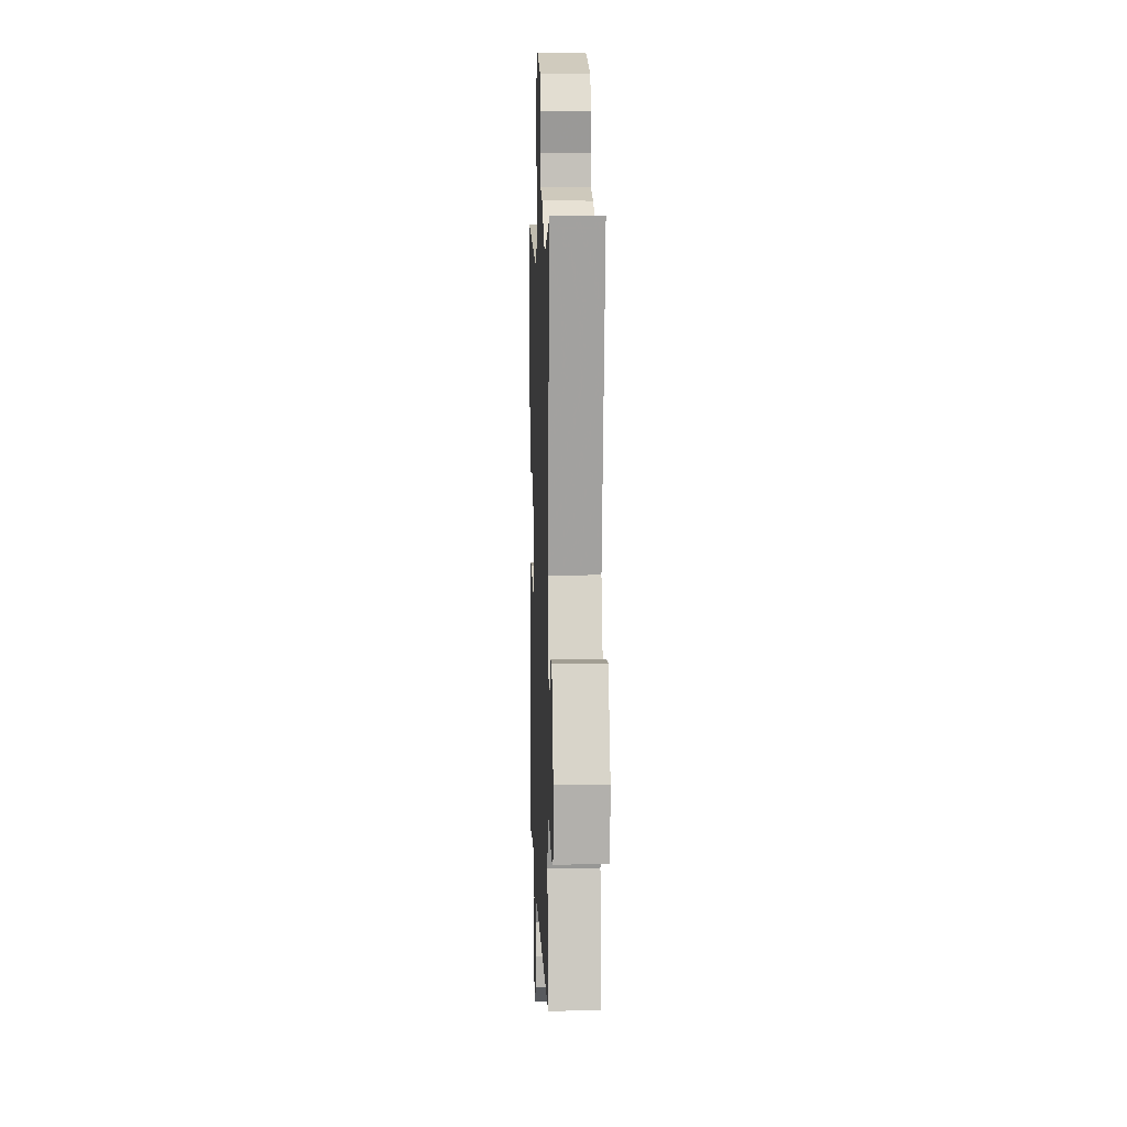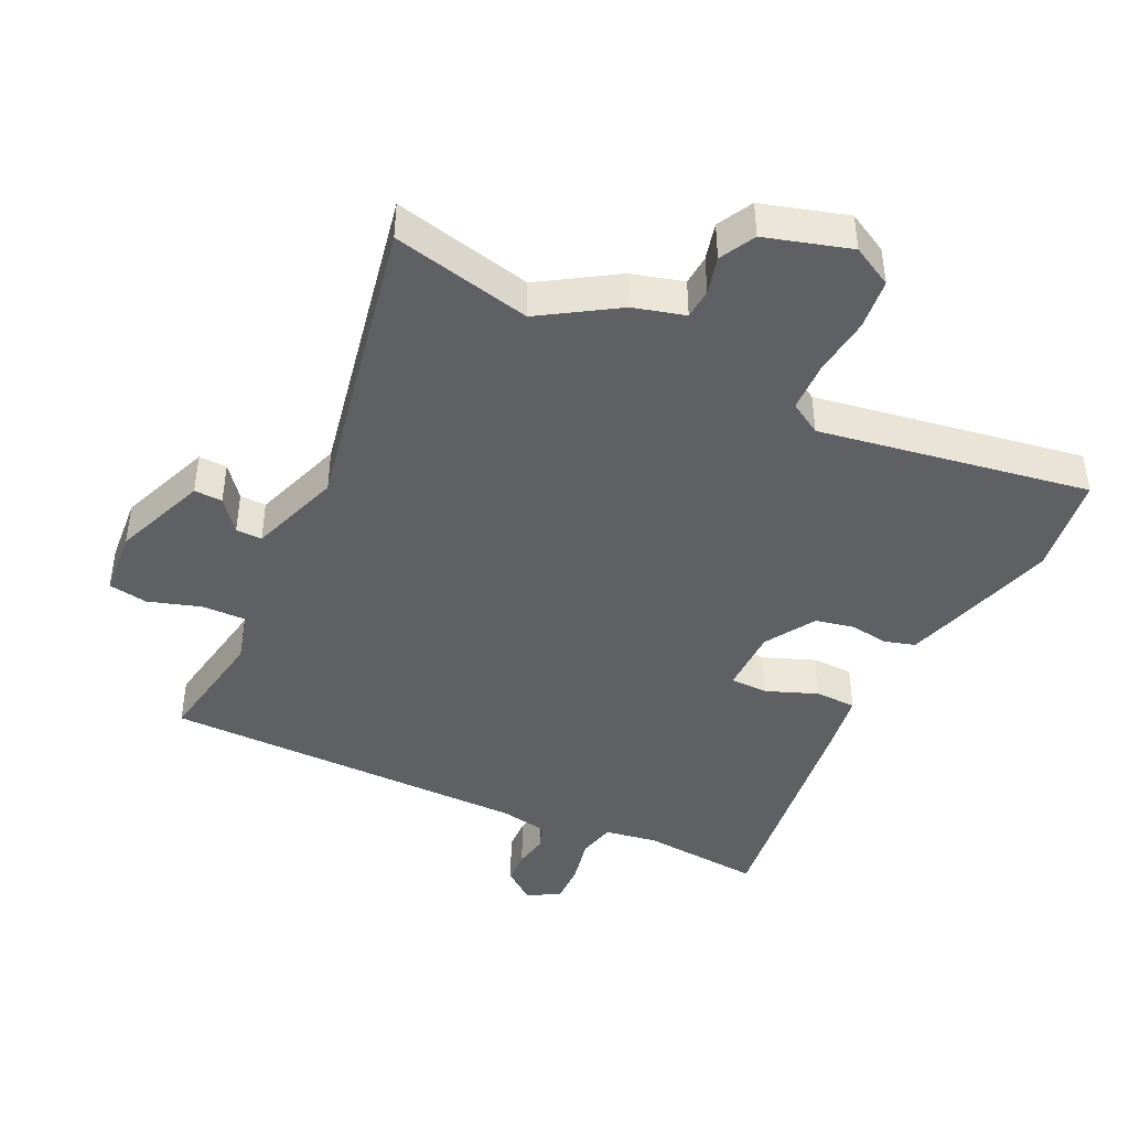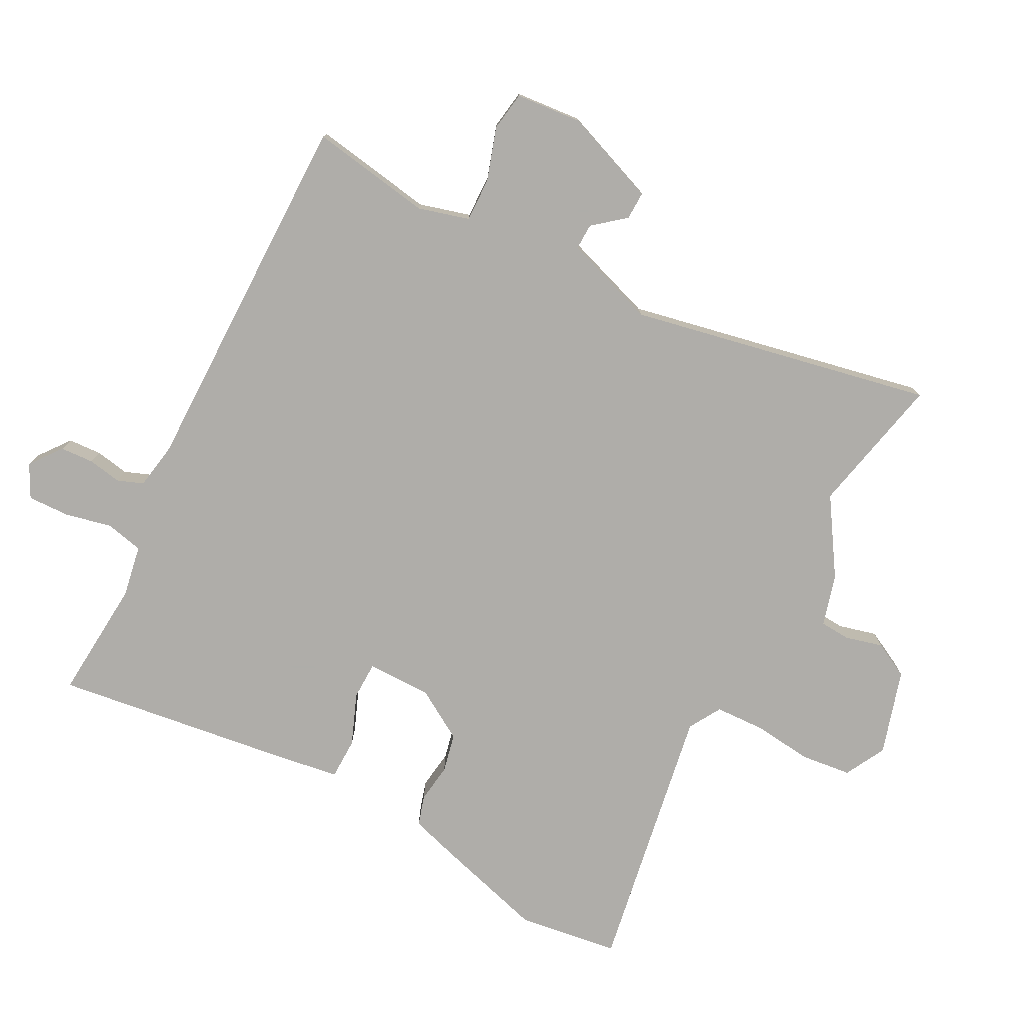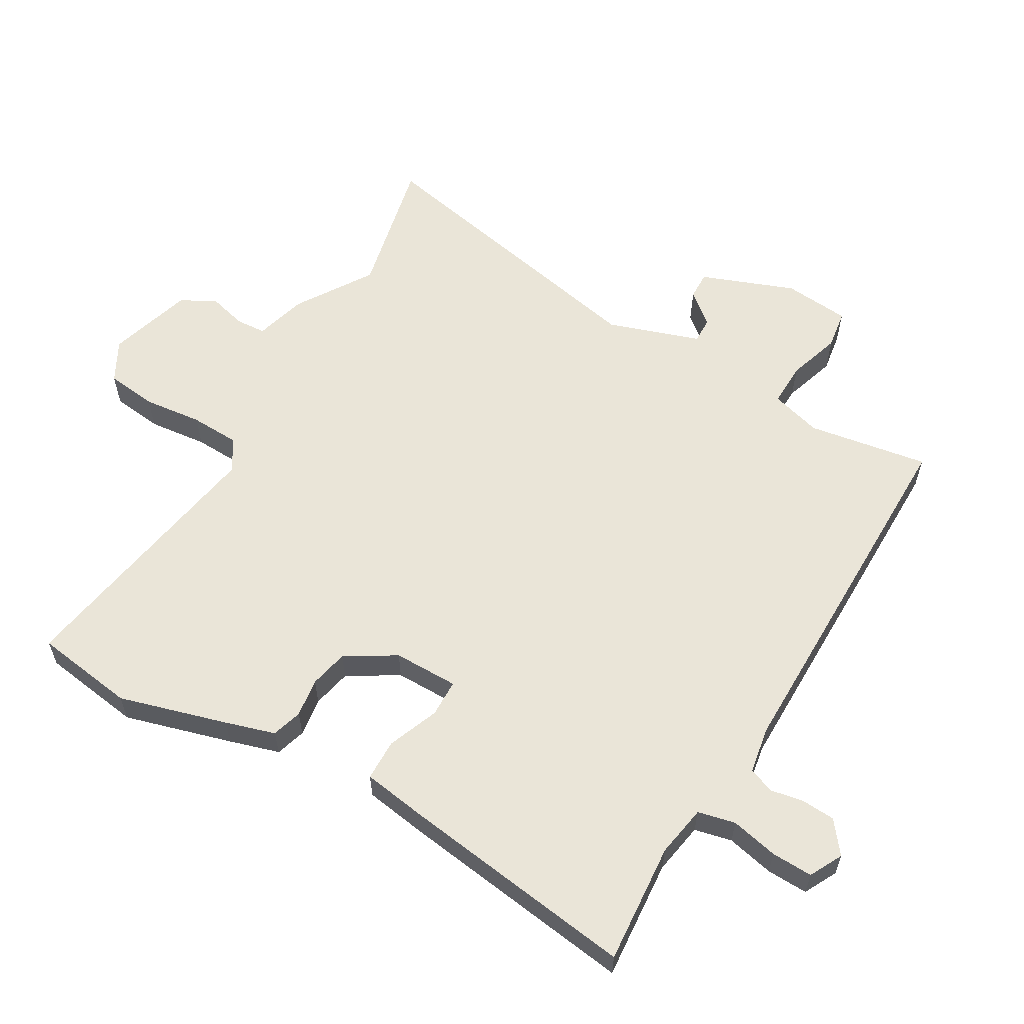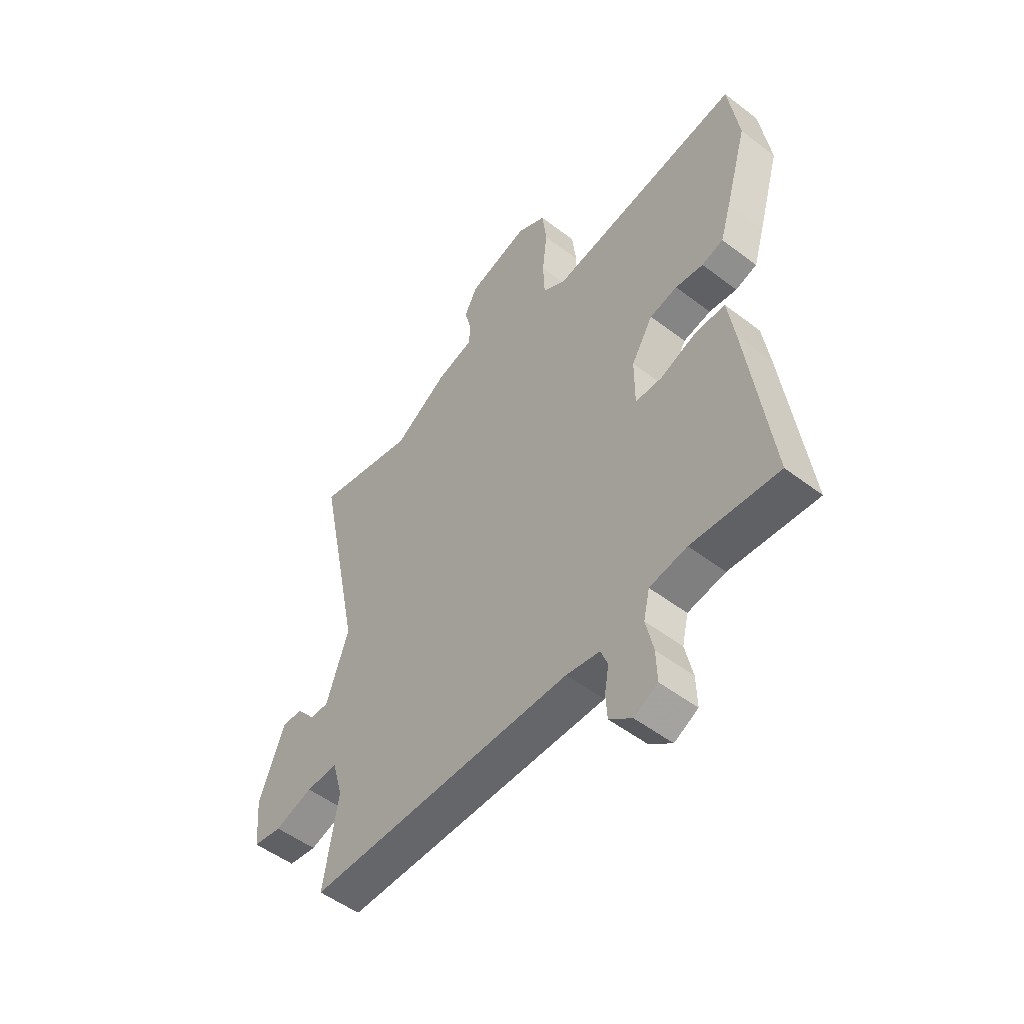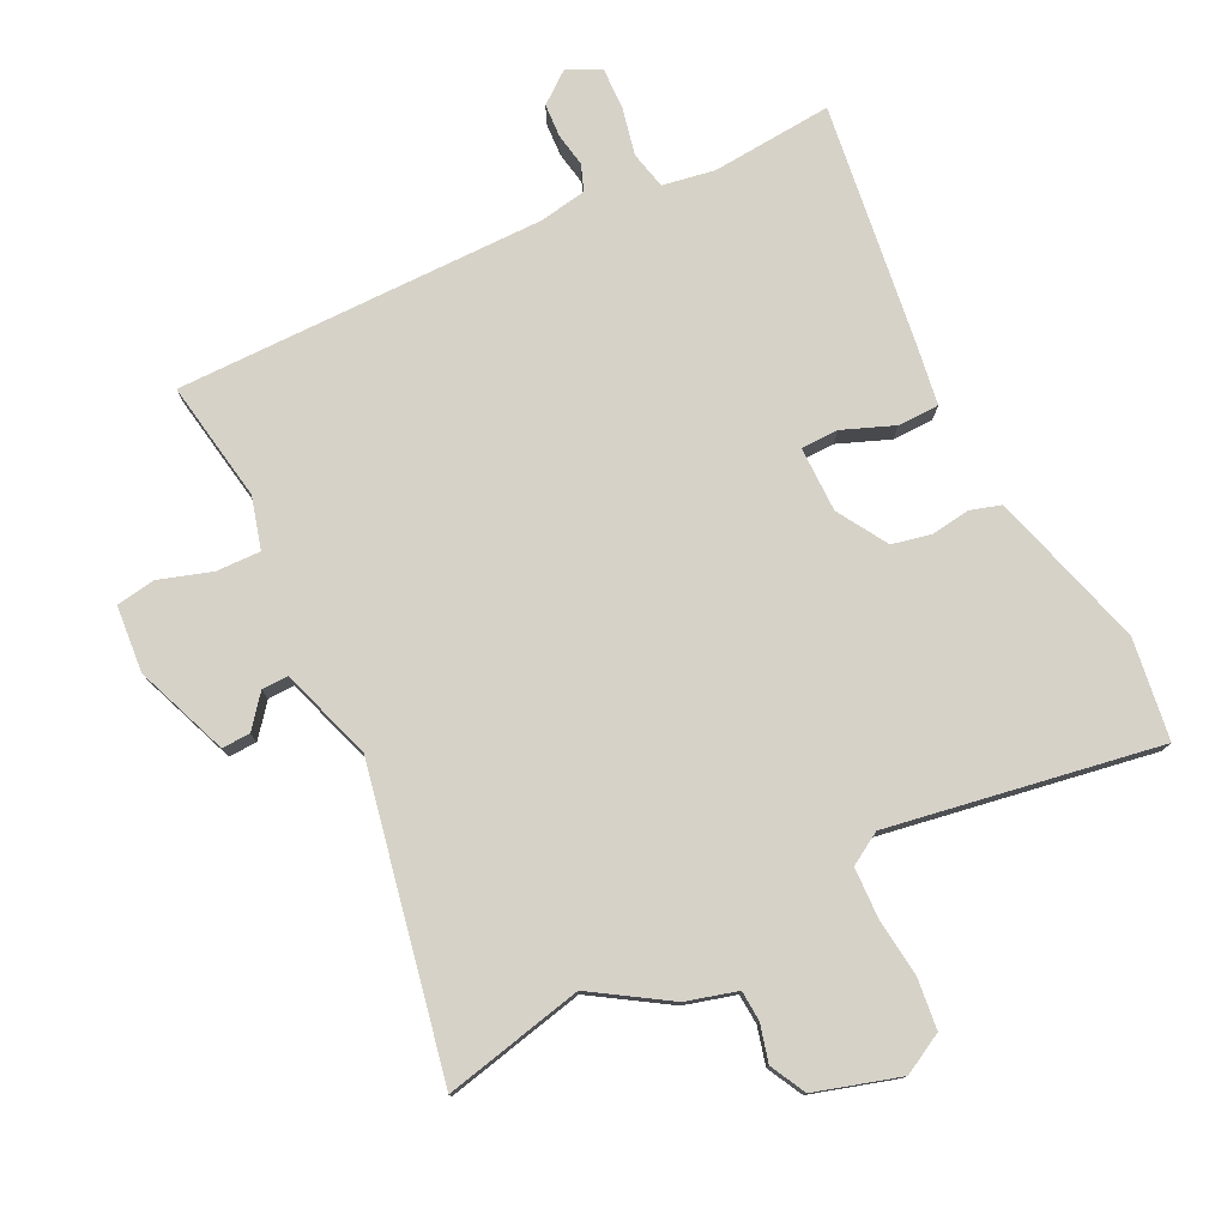
<metadata>
{"format":"obj","ext":"obj","renderer":"f3d","projection":"perspective","resolution":1024,"background":"white","views":[{"elev":6.4,"azim":-92.1,"up":"+Z"},{"elev":-43.5,"azim":-26.0,"up":"+Y"},{"elev":-77.2,"azim":-117.7,"up":"+Y"},{"elev":59.6,"azim":120.1,"up":"+Y"},{"elev":-51.7,"azim":50.4,"up":"+Z"},{"elev":77.7,"azim":-26.4,"up":"+Y"}]}
</metadata>
<code>
v 0.496 0.07 0.529
v 0.518 0.07 0.376
v 0.471 0.07 0.212
v 0.448 0.07 0.136
v 0.402 0.07 0.122
v 0.343 0.07 0.13
v 0.284 0.07 0.117
v 0.238 0.07 0.041
v 0.238 0.07 -0.058
v 0.295 0.07 -0.059
v 0.373 0.07 -0.028
v 0.436 0.07 -0.029
v 0.451 0.07 -0.127
v 0.5 0.07 -0.488
v 0.316 0.07 -0.474
v 0.237 0.07 -0.488
v 0.224 0.07 -0.545
v 0.24 0.07 -0.617
v 0.242 0.07 -0.68
v 0.192 0.07 -0.706
v 0.144 0.07 -0.669
v 0.141 0.07 -0.618
v 0.15 0.07 -0.567
v 0.135 0.07 -0.528
v 0.064 0.07 -0.516
v -0.499 0.07 -0.519
v -0.469 0.07 -0.335
v -0.491 0.07 -0.257
v -0.558 0.07 -0.259
v -0.638 0.07 -0.285
v -0.698 0.07 -0.276
v -0.707 0.07 -0.175
v -0.653 0.07 -0.033
v -0.61 0.07 -0.034
v -0.571 0.07 -0.082
v -0.531 0.07 -0.083
v -0.484 0.07 0.057
v -0.578 0.07 0.517
v -0.366 0.07 0.471
v -0.251 0.07 0.545
v -0.173 0.07 0.567
v -0.17 0.07 0.613
v -0.185 0.07 0.67
v -0.157 0.07 0.724
v -0.028 0.07 0.763
v 0.034 0.07 0.73
v 0.043 0.07 0.653
v 0.033 0.07 0.563
v 0.036 0.07 0.487
v 0.085 0.07 0.458
v 0.496 0 0.529
v 0.518 0 0.376
v 0.471 0 0.212
v 0.448 0 0.136
v 0.402 0 0.122
v 0.343 0 0.13
v 0.284 0 0.117
v 0.238 0 0.041
v 0.238 0 -0.058
v 0.295 0 -0.059
v 0.373 0 -0.028
v 0.436 0 -0.029
v 0.451 0 -0.127
v 0.5 0 -0.488
v 0.316 0 -0.474
v 0.237 0 -0.488
v 0.224 0 -0.545
v 0.24 0 -0.617
v 0.242 0 -0.68
v 0.192 0 -0.706
v 0.144 0 -0.669
v 0.141 0 -0.618
v 0.15 0 -0.567
v 0.135 0 -0.528
v 0.064 0 -0.516
v -0.499 0 -0.519
v -0.469 0 -0.335
v -0.491 0 -0.257
v -0.558 0 -0.259
v -0.638 0 -0.285
v -0.698 0 -0.276
v -0.707 0 -0.175
v -0.653 0 -0.033
v -0.61 0 -0.034
v -0.571 0 -0.082
v -0.531 0 -0.083
v -0.484 0 0.057
v -0.578 0 0.517
v -0.366 0 0.471
v -0.251 0 0.545
v -0.173 0 0.567
v -0.17 0 0.613
v -0.185 0 0.67
v -0.157 0 0.724
v -0.028 0 0.763
v 0.034 0 0.73
v 0.043 0 0.653
v 0.033 0 0.563
v 0.036 0 0.487
v 0.085 0 0.458
f 45 46 47 48
f 45 48 49
f 42 43 44 45
f 41 42 45 49
f 39 40 41 49
f 37 38 39
f 37 39 49 50
f 32 33 34 35
f 32 35 36
f 29 30 31 32
f 28 29 32 36
f 27 28 36 37
f 25 26 27
f 24 25 27 37
f 20 21 22 23
f 18 19 20 23
f 17 18 23 24
f 16 17 24 37
f 12 13 14 15
f 10 11 12 15
f 9 10 15 16
f 8 9 16 37
f 3 4 5 6
f 3 6 7
f 2 3 7
f 1 2 7
f 8 37 50
f 1 7 8 50
f 98 97 96 95
f 99 98 95
f 95 94 93 92
f 99 95 92 91
f 99 91 90 89
f 89 88 87
f 100 99 89 87
f 85 84 83 82
f 86 85 82
f 82 81 80 79
f 86 82 79 78
f 87 86 78 77
f 77 76 75
f 87 77 75 74
f 73 72 71 70
f 73 70 69 68
f 74 73 68 67
f 87 74 67 66
f 65 64 63 62
f 65 62 61 60
f 66 65 60 59
f 87 66 59 58
f 56 55 54 53
f 57 56 53
f 57 53 52
f 57 52 51
f 100 87 58
f 100 58 57 51
f 1 51 52 2
f 2 52 53 3
f 3 53 54 4
f 4 54 55 5
f 5 55 56 6
f 6 56 57 7
f 7 57 58 8
f 8 58 59 9
f 9 59 60 10
f 10 60 61 11
f 11 61 62 12
f 12 62 63 13
f 13 63 64 14
f 14 64 65 15
f 15 65 66 16
f 16 66 67 17
f 17 67 68 18
f 18 68 69 19
f 19 69 70 20
f 20 70 71 21
f 21 71 72 22
f 22 72 73 23
f 23 73 74 24
f 24 74 75 25
f 25 75 76 26
f 26 76 77 27
f 27 77 78 28
f 28 78 79 29
f 29 79 80 30
f 30 80 81 31
f 31 81 82 32
f 32 82 83 33
f 33 83 84 34
f 34 84 85 35
f 35 85 86 36
f 36 86 87 37
f 37 87 88 38
f 38 88 89 39
f 39 89 90 40
f 40 90 91 41
f 41 91 92 42
f 42 92 93 43
f 43 93 94 44
f 44 94 95 45
f 45 95 96 46
f 46 96 97 47
f 47 97 98 48
f 48 98 99 49
f 49 99 100 50
f 50 100 51 1

</code>
